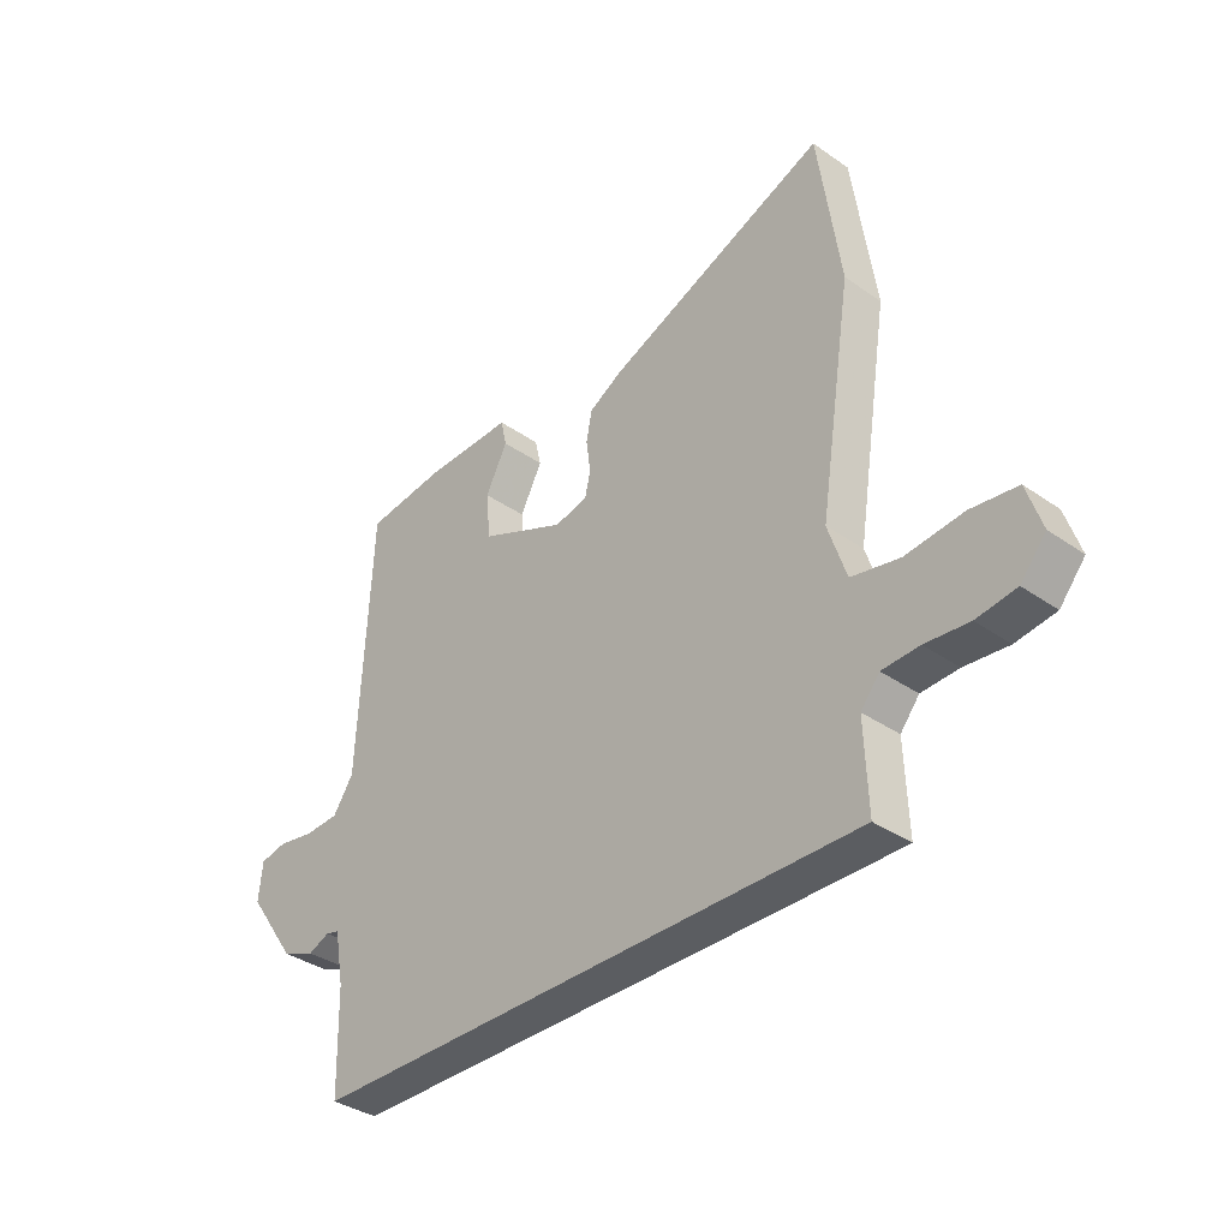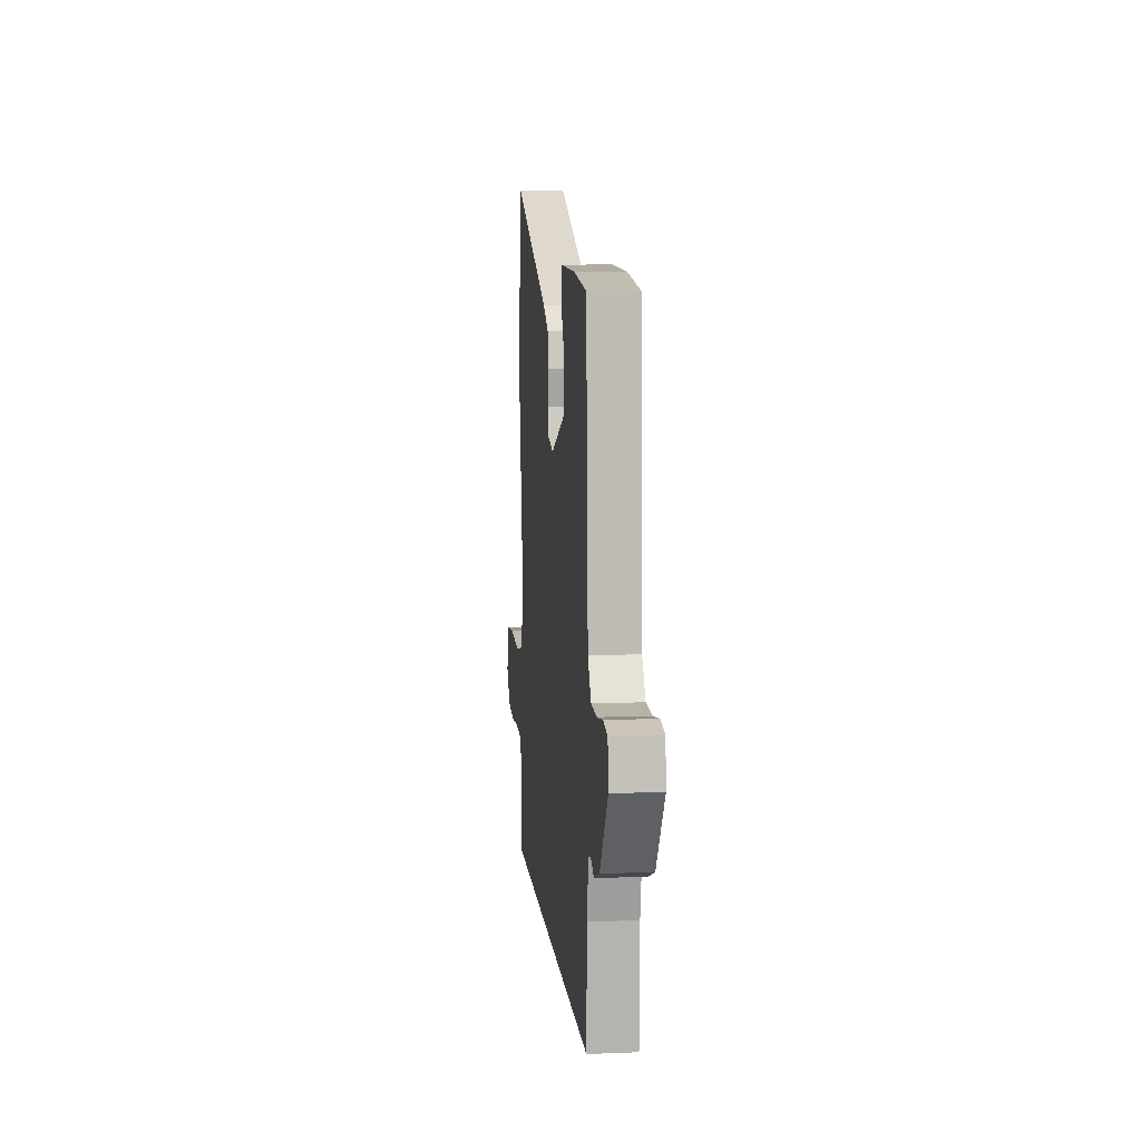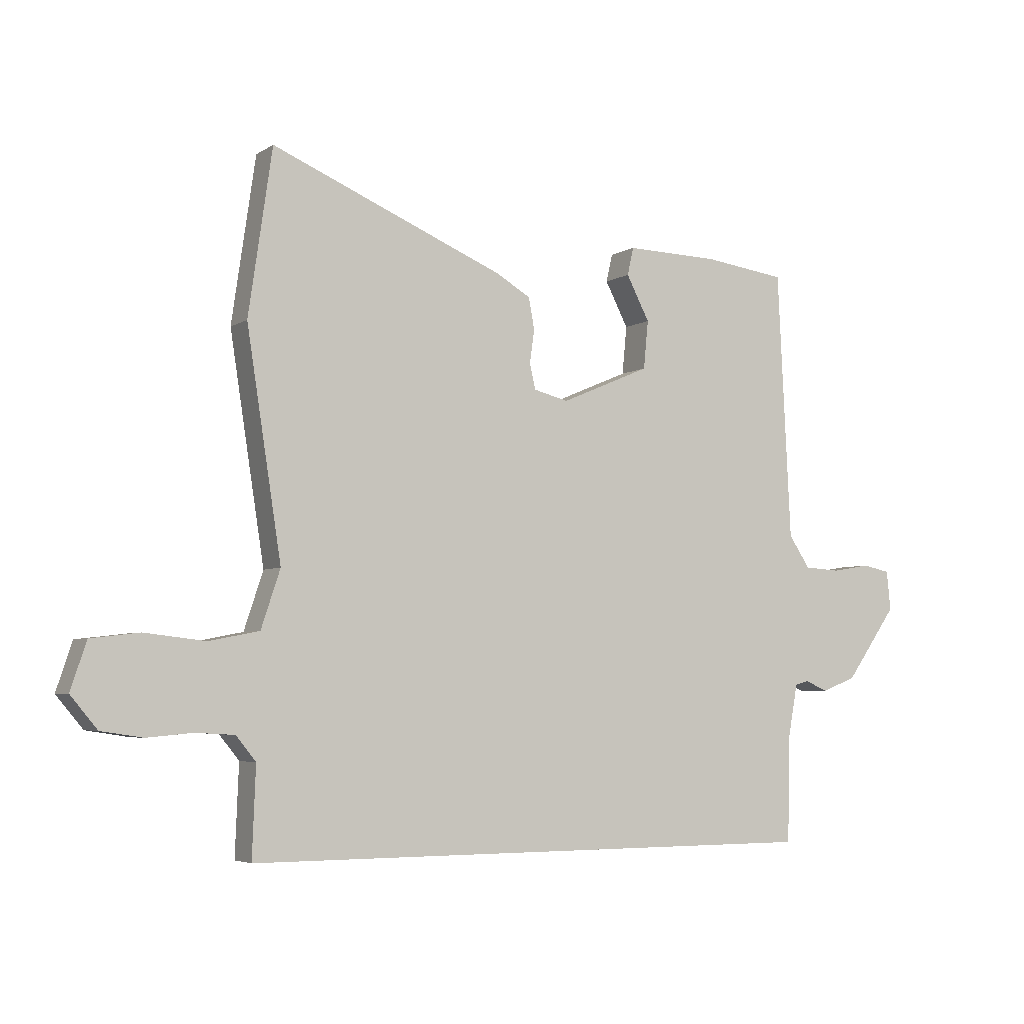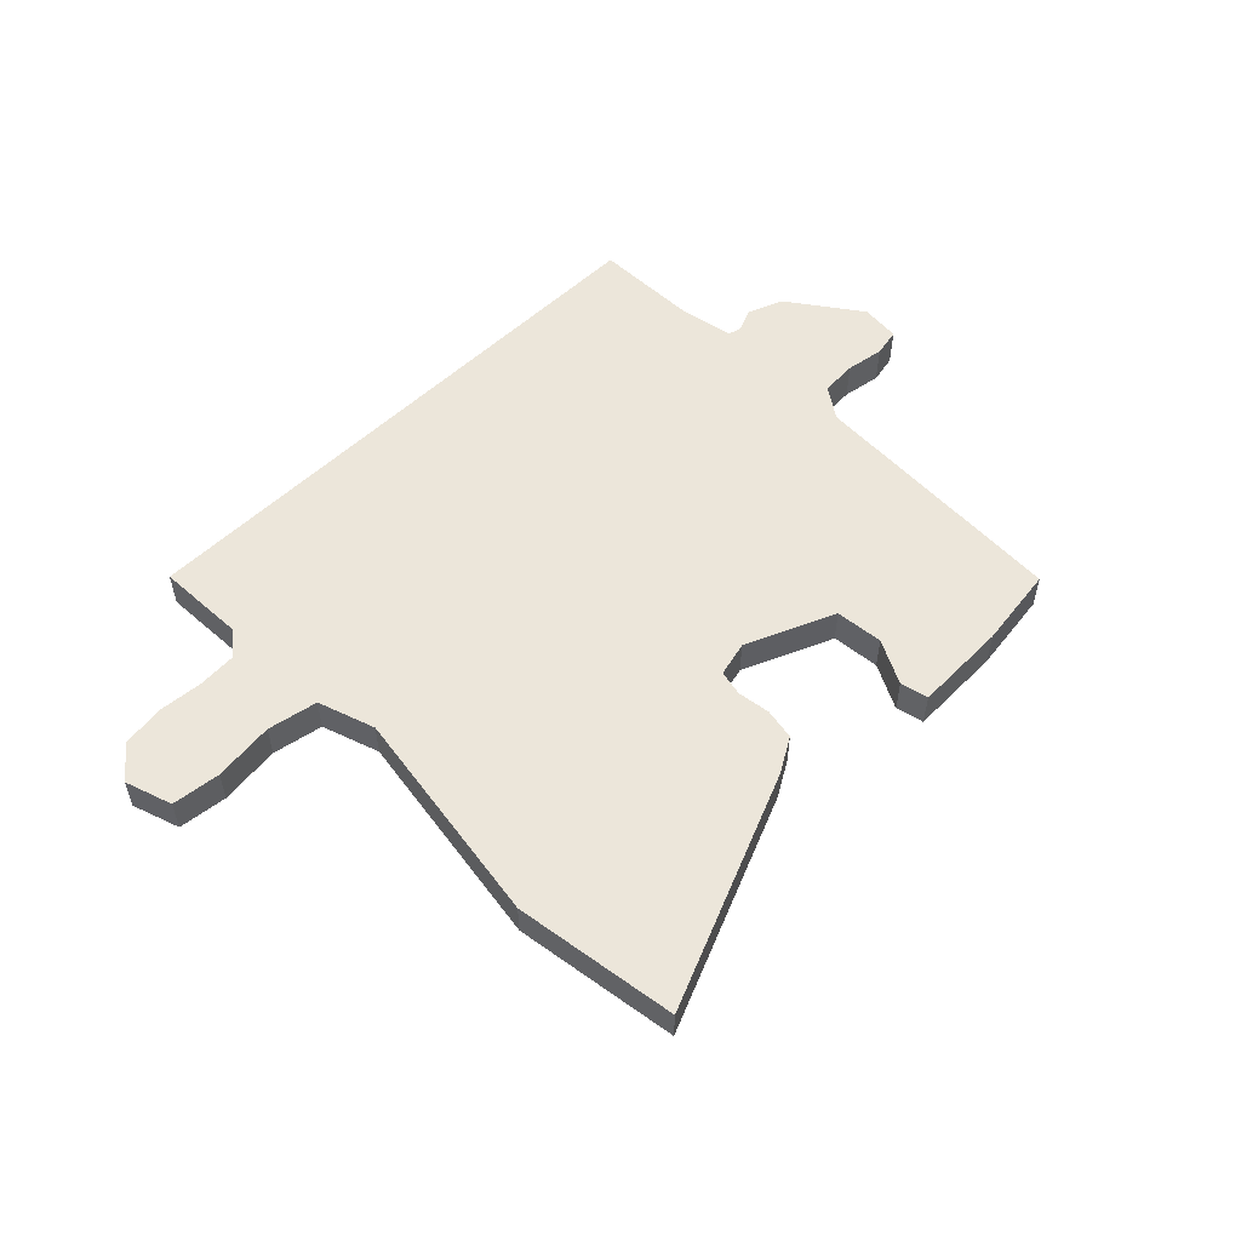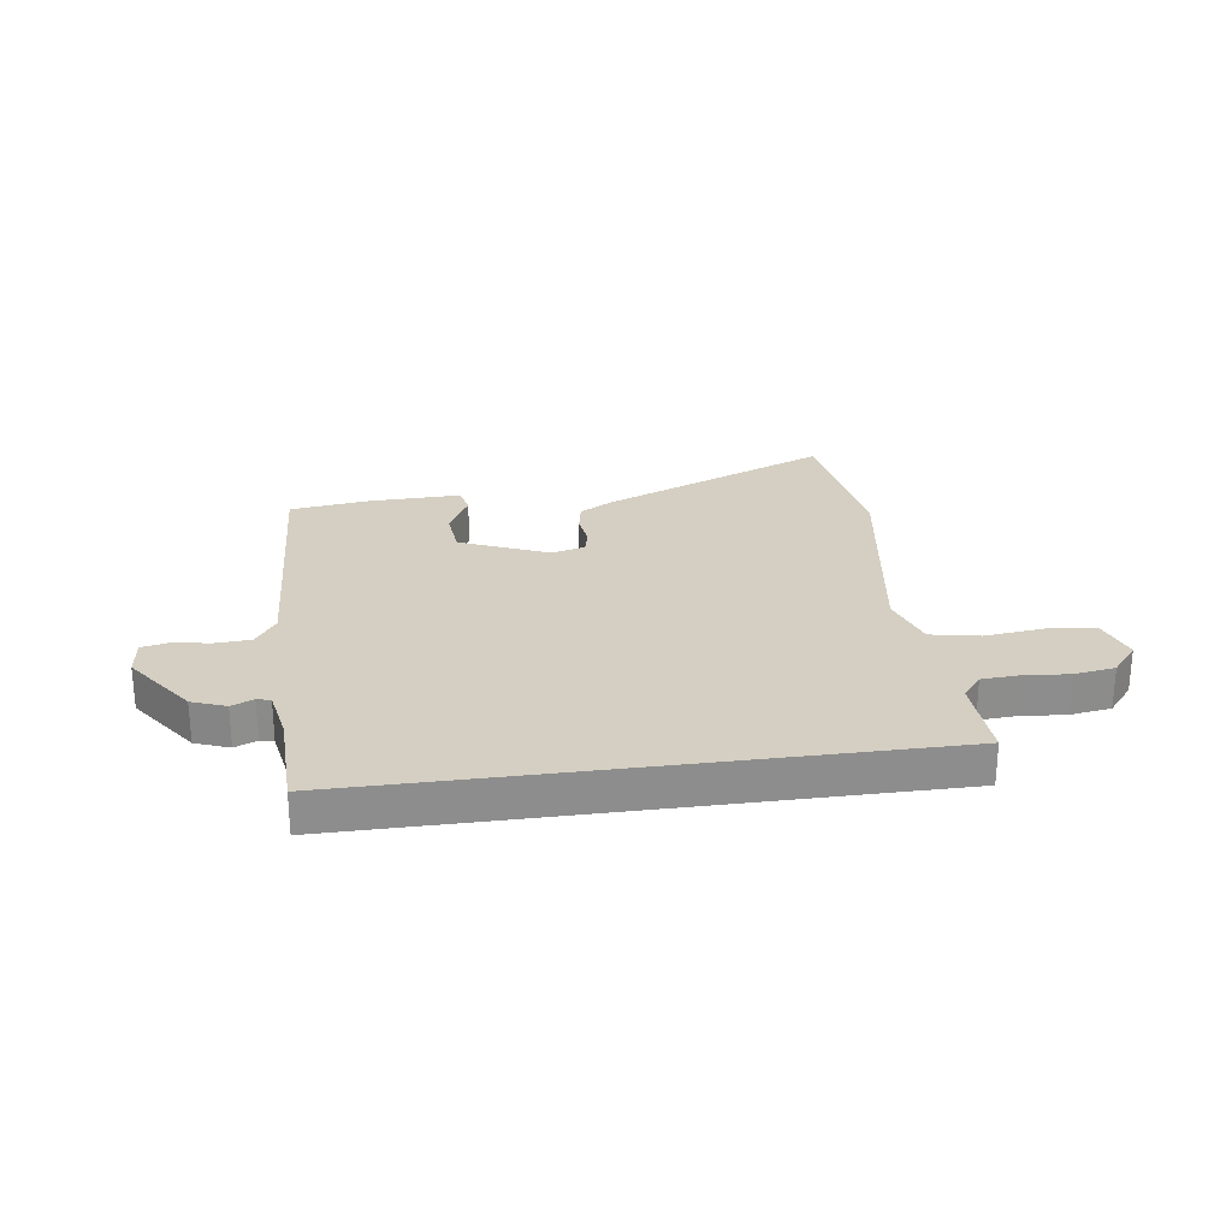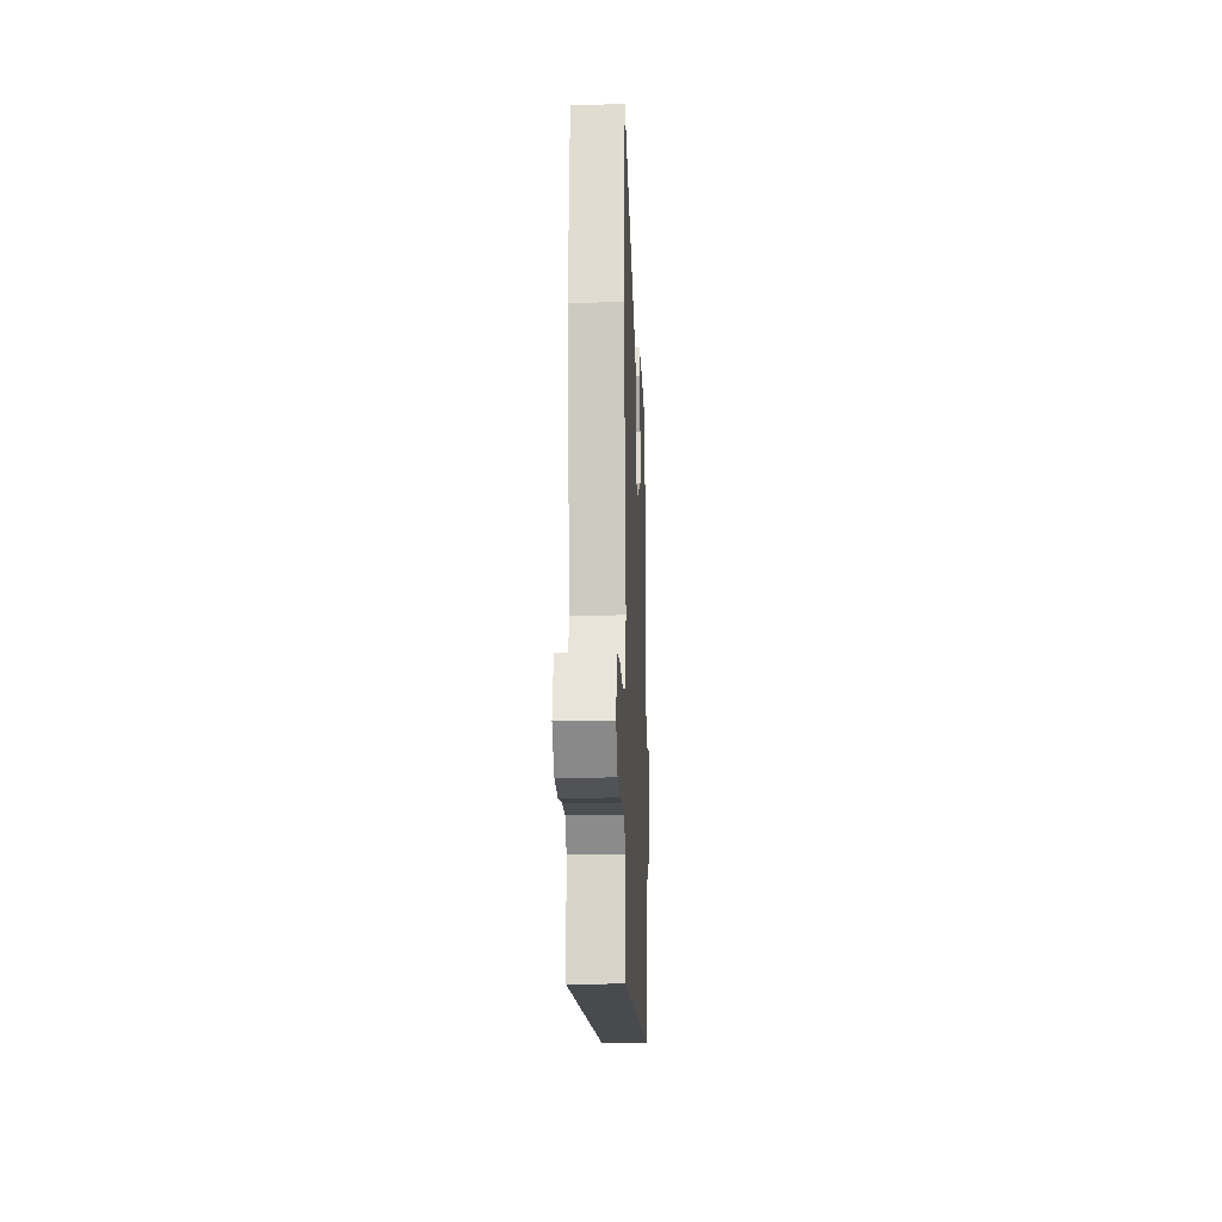
<metadata>
{"format":"obj","ext":"obj","renderer":"f3d","projection":"perspective","resolution":1024,"background":"white","views":[{"elev":-35.7,"azim":-132.6,"up":"+Z"},{"elev":9.0,"azim":84.0,"up":"+Z"},{"elev":-4.7,"azim":-28.9,"up":"+Z"},{"elev":54.6,"azim":-44.9,"up":"+Y"},{"elev":25.7,"azim":172.1,"up":"+Y"},{"elev":-13.2,"azim":-87.8,"up":"+Z"}]}
</metadata>
<code>
v -0.507 0.07 -0.5
v -0.501 0.07 -0.346
v -0.535 0.07 -0.304
v -0.602 0.07 -0.3
v -0.681 0.07 -0.307
v -0.753 0.07 -0.296
v -0.799 0.07 -0.241
v -0.772 0.07 -0.159
v -0.688 0.07 -0.149
v -0.583 0.07 -0.161
v -0.496 0.07 -0.144
v -0.463 0.07 -0.045
v -0.523 0.07 0.34
v -0.482 0.07 0.623
v -0.079 0.07 0.455
v -0.019 0.07 0.42
v -0.009 0.07 0.366
v -0.017 0.07 0.309
v -0.007 0.07 0.265
v 0.053 0.07 0.25
v 0.208 0.07 0.316
v 0.216 0.07 0.399
v 0.176 0.07 0.476
v 0.187 0.07 0.524
v 0.349 0.07 0.52
v 0.491 0.07 0.501
v 0.514 0.07 0.038
v 0.551 0.07 -0.017
v 0.614 0.07 -0.021
v 0.68 0.07 -0.01
v 0.728 0.07 -0.02
v 0.735 0.07 -0.088
v 0.646 0.07 -0.213
v 0.586 0.07 -0.236
v 0.547 0.07 -0.219
v 0.523 0.07 -0.225
v 0.506 0.07 -0.318
v 0.502 0.07 -0.5
v -0.507 0 -0.5
v -0.501 0 -0.346
v -0.535 0 -0.304
v -0.602 0 -0.3
v -0.681 0 -0.307
v -0.753 0 -0.296
v -0.799 0 -0.241
v -0.772 0 -0.159
v -0.688 0 -0.149
v -0.583 0 -0.161
v -0.496 0 -0.144
v -0.463 0 -0.045
v -0.523 0 0.34
v -0.482 0 0.623
v -0.079 0 0.455
v -0.019 0 0.42
v -0.009 0 0.366
v -0.017 0 0.309
v -0.007 0 0.265
v 0.053 0 0.25
v 0.208 0 0.316
v 0.216 0 0.399
v 0.176 0 0.476
v 0.187 0 0.524
v 0.349 0 0.52
v 0.491 0 0.501
v 0.514 0 0.038
v 0.551 0 -0.017
v 0.614 0 -0.021
v 0.68 0 -0.01
v 0.728 0 -0.02
v 0.735 0 -0.088
v 0.646 0 -0.213
v 0.586 0 -0.236
v 0.547 0 -0.219
v 0.523 0 -0.225
v 0.506 0 -0.318
v 0.502 0 -0.5
f 37 38 1 2
f 36 37 2 3
f 35 36 3 4
f 32 33 34 35
f 32 35 4
f 29 30 31 32
f 28 29 32 4
f 27 28 4 5
f 22 23 24 25
f 21 22 25 26
f 15 16 17 18
f 15 18 19
f 12 13 14 15
f 11 12 15 19
f 7 8 9 10
f 7 10 11
f 6 7 11
f 5 6 11
f 21 26 27 5
f 5 11 19 20
f 5 20 21
f 40 39 76 75
f 41 40 75 74
f 42 41 74 73
f 73 72 71 70
f 42 73 70
f 70 69 68 67
f 42 70 67 66
f 43 42 66 65
f 63 62 61 60
f 64 63 60 59
f 56 55 54 53
f 57 56 53
f 53 52 51 50
f 57 53 50 49
f 48 47 46 45
f 49 48 45
f 49 45 44
f 49 44 43
f 43 65 64 59
f 58 57 49 43
f 59 58 43
f 1 39 40 2
f 2 40 41 3
f 3 41 42 4
f 4 42 43 5
f 5 43 44 6
f 6 44 45 7
f 7 45 46 8
f 8 46 47 9
f 9 47 48 10
f 10 48 49 11
f 11 49 50 12
f 12 50 51 13
f 13 51 52 14
f 14 52 53 15
f 15 53 54 16
f 16 54 55 17
f 17 55 56 18
f 18 56 57 19
f 19 57 58 20
f 20 58 59 21
f 21 59 60 22
f 22 60 61 23
f 23 61 62 24
f 24 62 63 25
f 25 63 64 26
f 26 64 65 27
f 27 65 66 28
f 28 66 67 29
f 29 67 68 30
f 30 68 69 31
f 31 69 70 32
f 32 70 71 33
f 33 71 72 34
f 34 72 73 35
f 35 73 74 36
f 36 74 75 37
f 37 75 76 38
f 38 76 39 1

</code>
